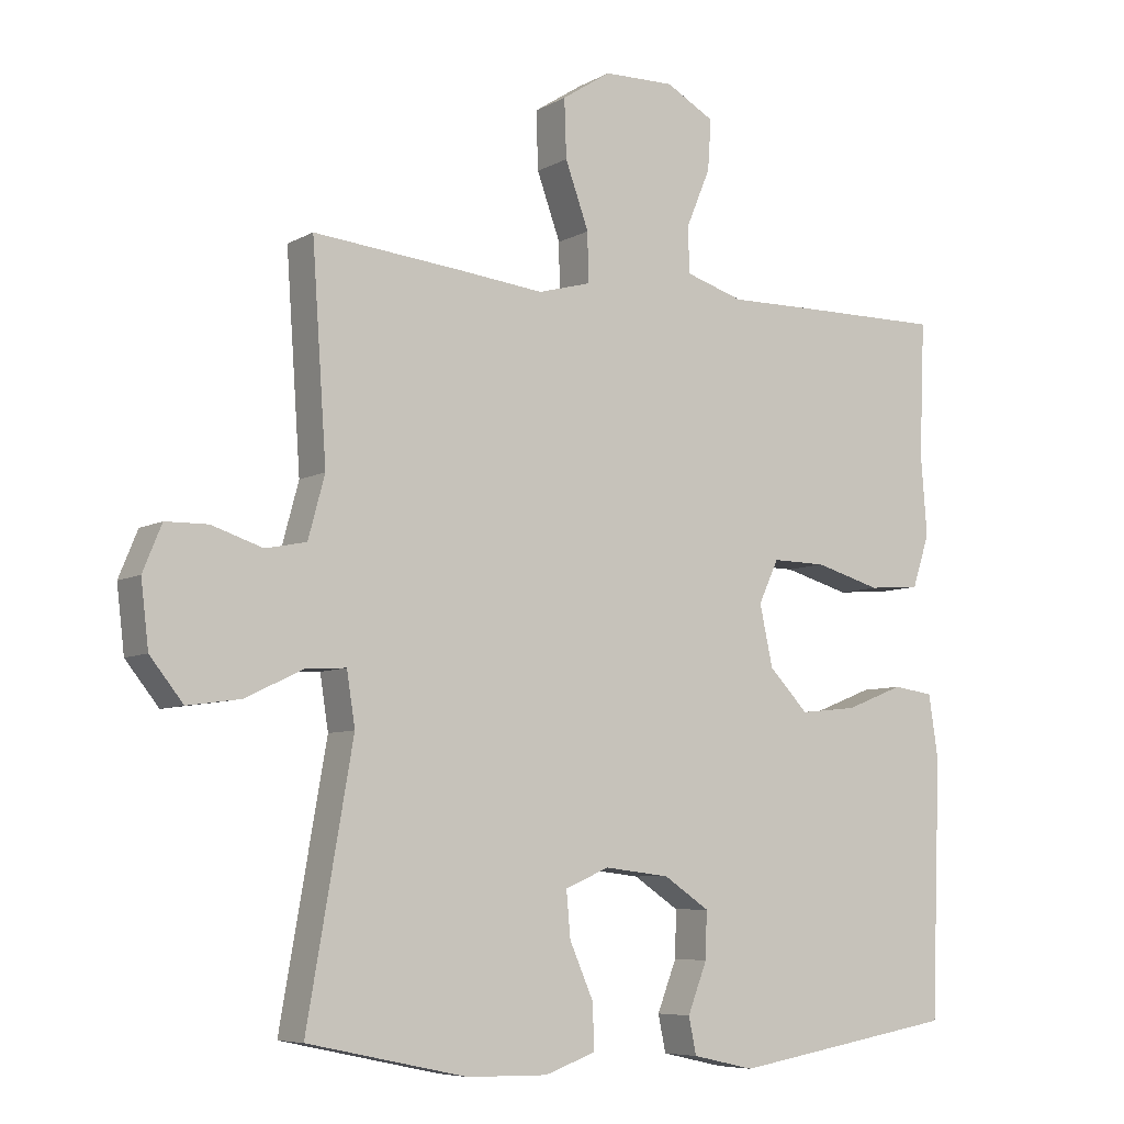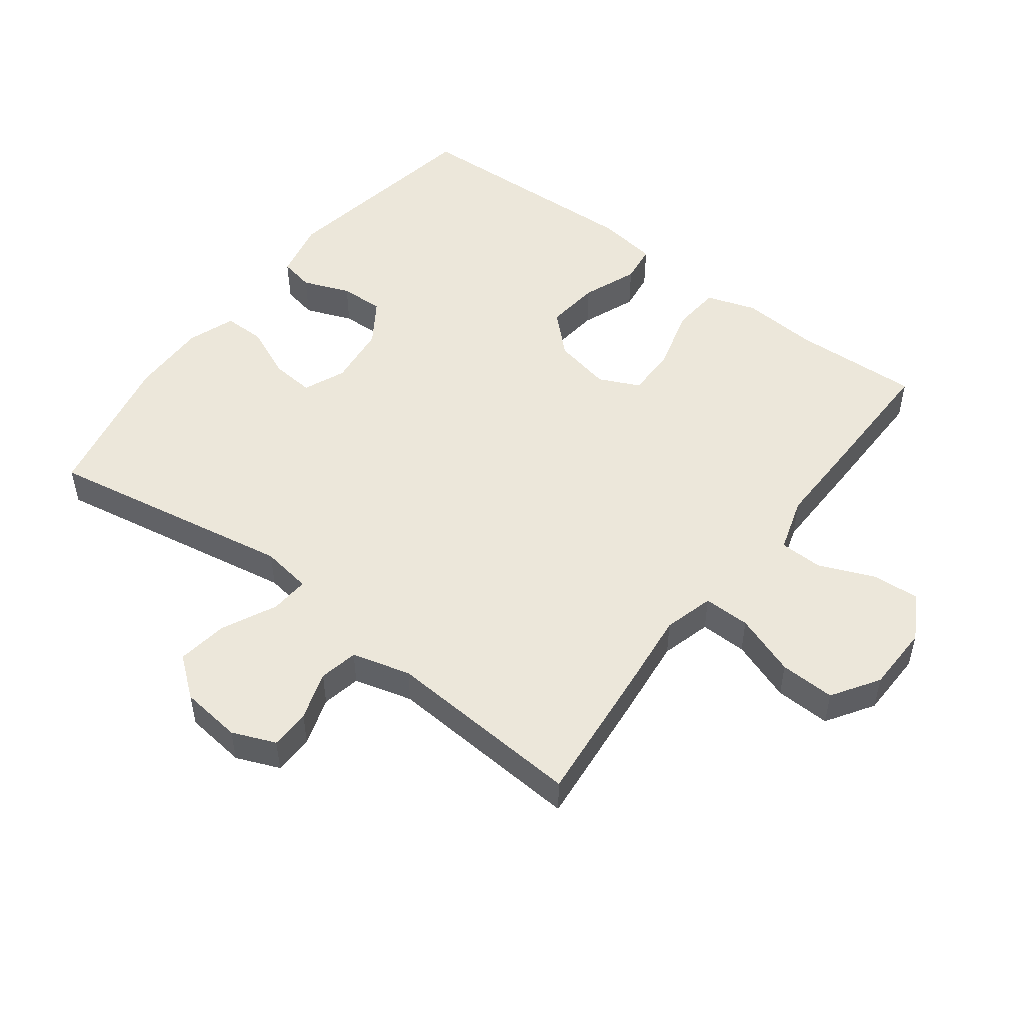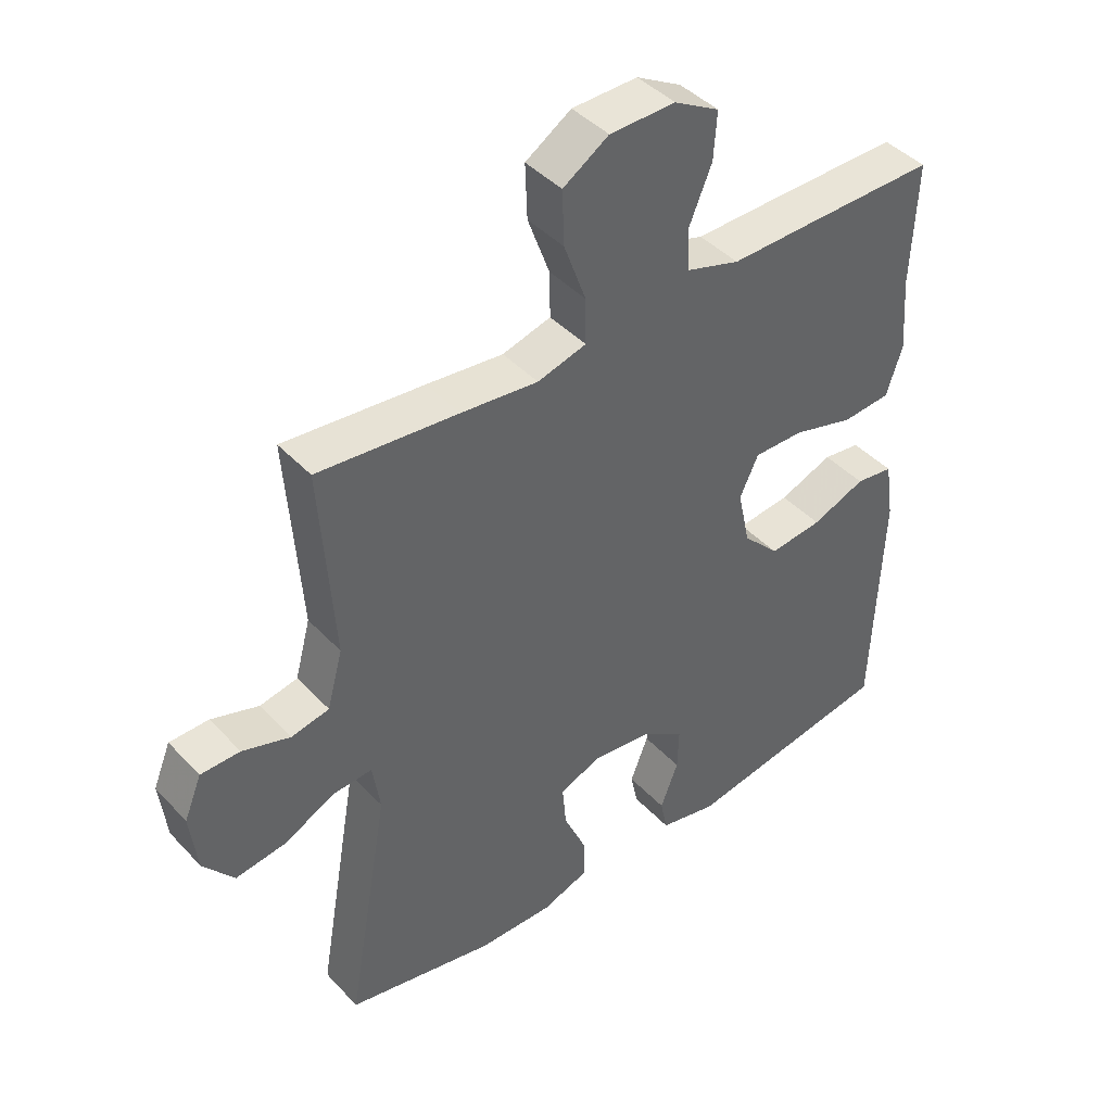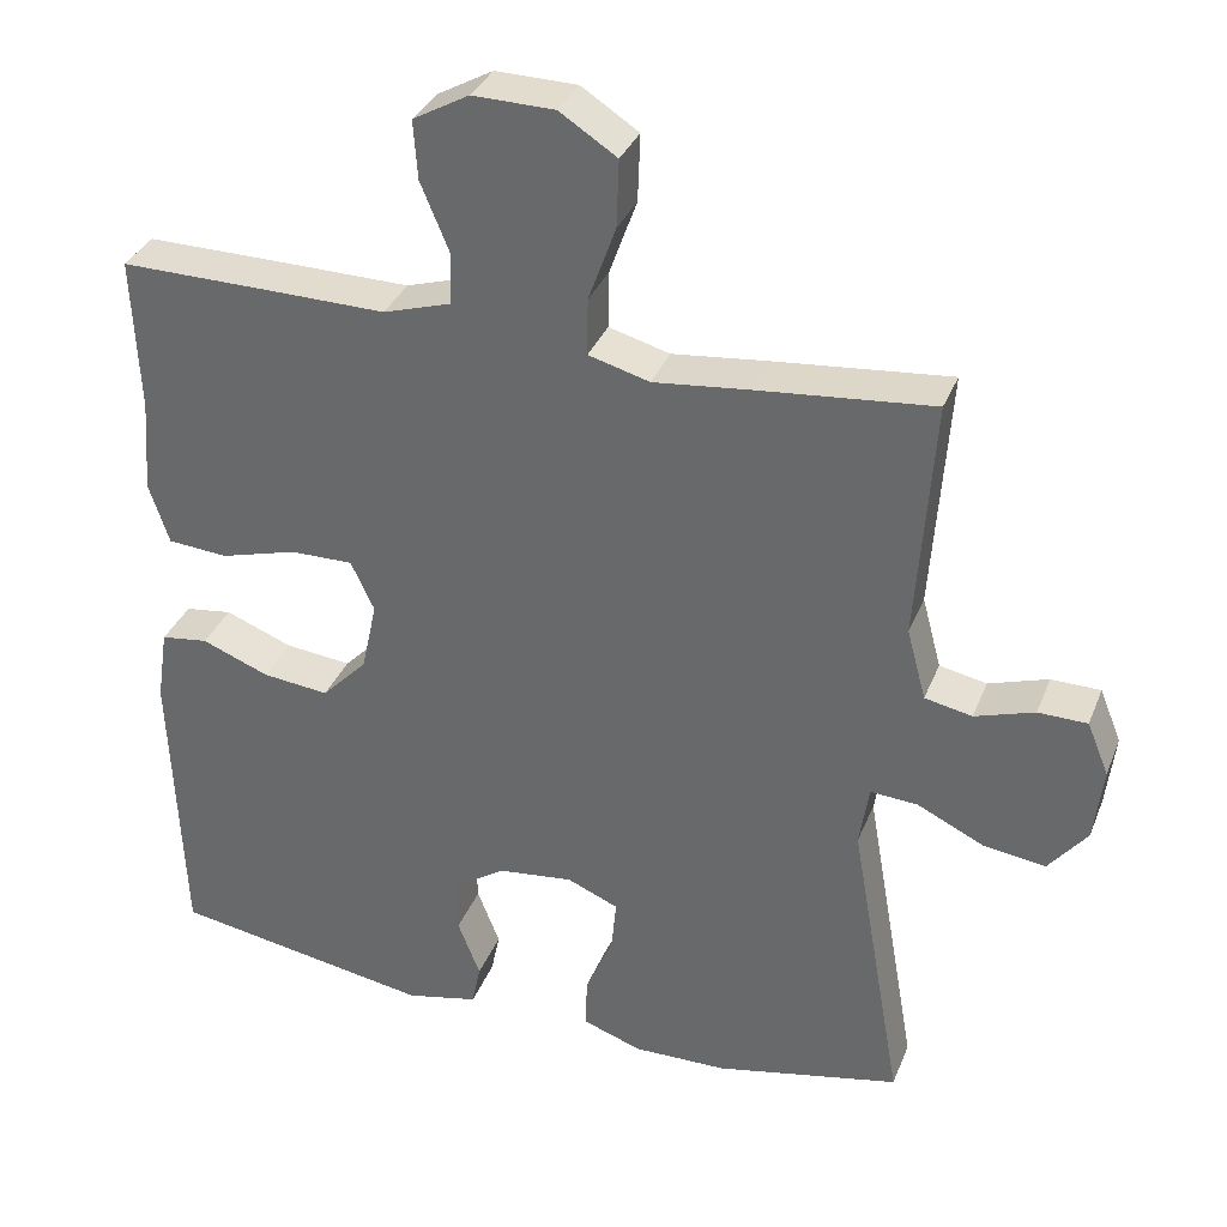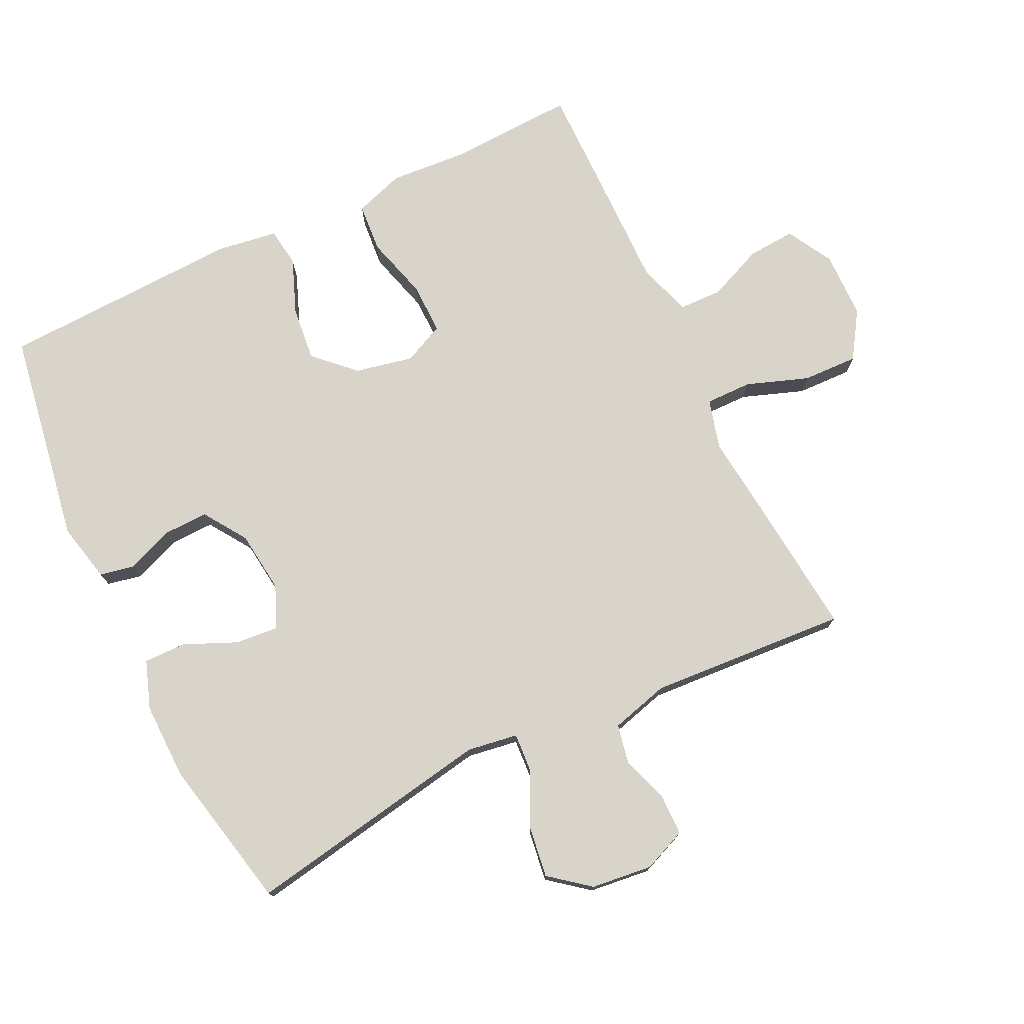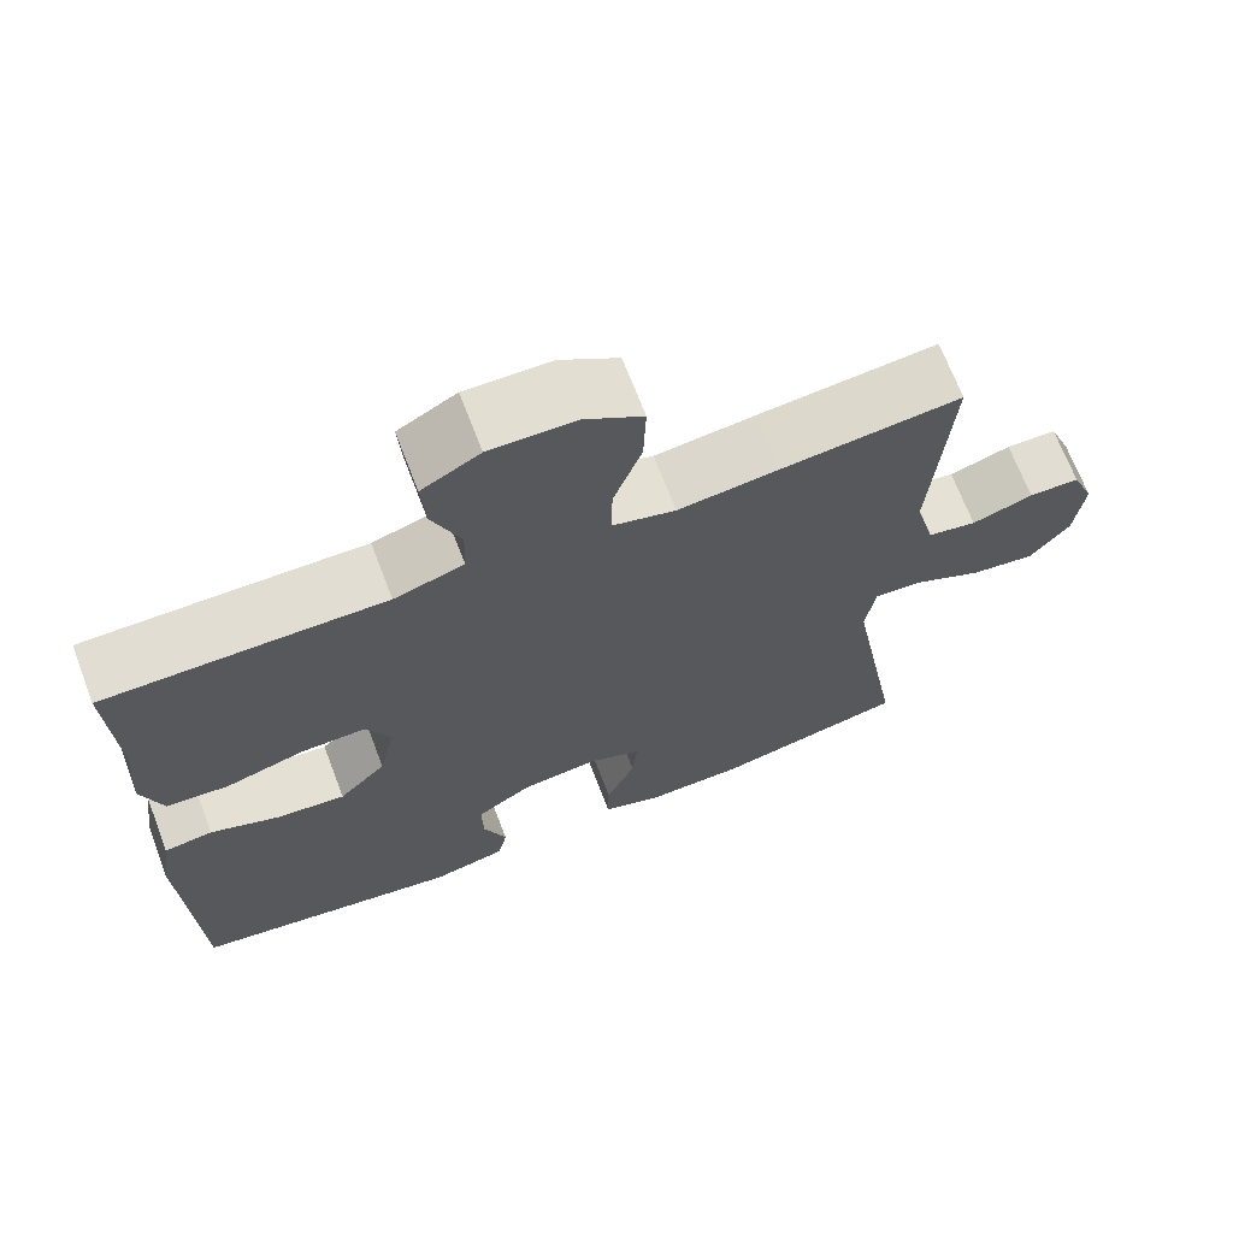
<metadata>
{"format":"obj","ext":"obj","renderer":"f3d","projection":"perspective","resolution":1024,"background":"white","views":[{"elev":-7.0,"azim":-33.2,"up":"+Z"},{"elev":50.6,"azim":-52.9,"up":"+Y"},{"elev":42.9,"azim":-39.1,"up":"+Z"},{"elev":34.1,"azim":-160.2,"up":"+Z"},{"elev":75.5,"azim":-115.9,"up":"+Y"},{"elev":68.7,"azim":159.1,"up":"+Z"}]}
</metadata>
<code>
v -0.5 0.07 0.5
v -0.282 0.07 0.479
v -0.162 0.07 0.466
v -0.086 0.07 0.487
v -0.087 0.07 0.558
v -0.121 0.07 0.652
v -0.124 0.07 0.736
v -0.053 0.07 0.782
v 0.049 0.07 0.784
v 0.119 0.07 0.745
v 0.114 0.07 0.672
v 0.079 0.07 0.588
v 0.081 0.07 0.522
v 0.165 0.07 0.496
v 0.295 0.07 0.498
v 0.5 0.07 0.5
v 0.492 0.07 0.307
v 0.501 0.07 0.19
v 0.476 0.07 0.114
v 0.401 0.07 0.108
v 0.305 0.07 0.135
v 0.227 0.07 0.136
v 0.198 0.07 0.074
v 0.217 0.07 -0.014
v 0.274 0.07 -0.073
v 0.357 0.07 -0.064
v 0.441 0.07 -0.031
v 0.5 0.07 -0.039
v 0.514 0.07 -0.131
v 0.5 0.07 -0.5
v 0.174 0.07 -0.555
v 0.084 0.07 -0.535
v 0.073 0.07 -0.482
v 0.101 0.07 -0.41
v 0.103 0.07 -0.343
v 0.037 0.07 -0.299
v -0.057 0.07 -0.288
v -0.121 0.07 -0.315
v -0.115 0.07 -0.381
v -0.08 0.07 -0.461
v -0.079 0.07 -0.525
v -0.152 0.07 -0.551
v -0.269 0.07 -0.549
v -0.5 0.07 -0.5
v -0.434 0.07 -0.121
v -0.446 0.07 -0.044
v -0.505 0.07 -0.048
v -0.588 0.07 -0.088
v -0.665 0.07 -0.099
v -0.713 0.07 -0.039
v -0.724 0.07 0.054
v -0.697 0.07 0.12
v -0.636 0.07 0.121
v -0.562 0.07 0.097
v -0.503 0.07 0.109
v -0.479 0.07 0.198
v -0.5 0 0.5
v -0.282 0 0.479
v -0.162 0 0.466
v -0.086 0 0.487
v -0.087 0 0.558
v -0.121 0 0.652
v -0.124 0 0.736
v -0.053 0 0.782
v 0.049 0 0.784
v 0.119 0 0.745
v 0.114 0 0.672
v 0.079 0 0.588
v 0.081 0 0.522
v 0.165 0 0.496
v 0.295 0 0.498
v 0.5 0 0.5
v 0.492 0 0.307
v 0.501 0 0.19
v 0.476 0 0.114
v 0.401 0 0.108
v 0.305 0 0.135
v 0.227 0 0.136
v 0.198 0 0.074
v 0.217 0 -0.014
v 0.274 0 -0.073
v 0.357 0 -0.064
v 0.441 0 -0.031
v 0.5 0 -0.039
v 0.514 0 -0.131
v 0.5 0 -0.5
v 0.174 0 -0.555
v 0.084 0 -0.535
v 0.073 0 -0.482
v 0.101 0 -0.41
v 0.103 0 -0.343
v 0.037 0 -0.299
v -0.057 0 -0.288
v -0.121 0 -0.315
v -0.115 0 -0.381
v -0.08 0 -0.461
v -0.079 0 -0.525
v -0.152 0 -0.551
v -0.269 0 -0.549
v -0.5 0 -0.5
v -0.434 0 -0.121
v -0.446 0 -0.044
v -0.505 0 -0.048
v -0.588 0 -0.088
v -0.665 0 -0.099
v -0.713 0 -0.039
v -0.724 0 0.054
v -0.697 0 0.12
v -0.636 0 0.121
v -0.562 0 0.097
v -0.503 0 0.109
v -0.479 0 0.198
f 52 53 54
f 51 52 54
f 50 51 54
f 49 50 54
f 48 49 54
f 47 48 54
f 46 47 54 55
f 43 44 45
f 42 43 45
f 41 42 45
f 40 41 45
f 39 40 45
f 38 39 45 46
f 46 55 56
f 38 46 56
f 37 38 56
f 32 33 34
f 31 32 34
f 30 31 34
f 29 30 34
f 28 29 34
f 27 28 34
f 26 27 34
f 25 26 34 35
f 24 25 35 36
f 19 20 21
f 18 19 21
f 17 18 21
f 17 21 22
f 16 17 22
f 15 16 22
f 14 15 22
f 13 14 22 23
f 10 11 12
f 9 10 12
f 8 9 12
f 7 8 12
f 6 7 12
f 5 6 12
f 4 5 12 13
f 36 37 56
f 24 36 56
f 23 24 56
f 13 23 56
f 4 13 56
f 3 4 56
f 1 2 3 56
f 110 109 108
f 110 108 107
f 110 107 106
f 110 106 105
f 110 105 104
f 110 104 103
f 111 110 103 102
f 101 100 99
f 101 99 98
f 101 98 97
f 101 97 96
f 101 96 95
f 102 101 95 94
f 112 111 102
f 112 102 94
f 112 94 93
f 90 89 88
f 90 88 87
f 90 87 86
f 90 86 85
f 90 85 84
f 90 84 83
f 90 83 82
f 91 90 82 81
f 92 91 81 80
f 77 76 75
f 77 75 74
f 77 74 73
f 78 77 73
f 78 73 72
f 78 72 71
f 78 71 70
f 79 78 70 69
f 68 67 66
f 68 66 65
f 68 65 64
f 68 64 63
f 68 63 62
f 68 62 61
f 69 68 61 60
f 112 93 92
f 112 92 80
f 112 80 79
f 112 79 69
f 112 69 60
f 112 60 59
f 112 59 58 57
f 1 57 58 2
f 2 58 59 3
f 3 59 60 4
f 4 60 61 5
f 5 61 62 6
f 6 62 63 7
f 7 63 64 8
f 8 64 65 9
f 9 65 66 10
f 10 66 67 11
f 11 67 68 12
f 12 68 69 13
f 13 69 70 14
f 14 70 71 15
f 15 71 72 16
f 16 72 73 17
f 17 73 74 18
f 18 74 75 19
f 19 75 76 20
f 20 76 77 21
f 21 77 78 22
f 22 78 79 23
f 23 79 80 24
f 24 80 81 25
f 25 81 82 26
f 26 82 83 27
f 27 83 84 28
f 28 84 85 29
f 29 85 86 30
f 30 86 87 31
f 31 87 88 32
f 32 88 89 33
f 33 89 90 34
f 34 90 91 35
f 35 91 92 36
f 36 92 93 37
f 37 93 94 38
f 38 94 95 39
f 39 95 96 40
f 40 96 97 41
f 41 97 98 42
f 42 98 99 43
f 43 99 100 44
f 44 100 101 45
f 45 101 102 46
f 46 102 103 47
f 47 103 104 48
f 48 104 105 49
f 49 105 106 50
f 50 106 107 51
f 51 107 108 52
f 52 108 109 53
f 53 109 110 54
f 54 110 111 55
f 55 111 112 56
f 56 112 57 1

</code>
